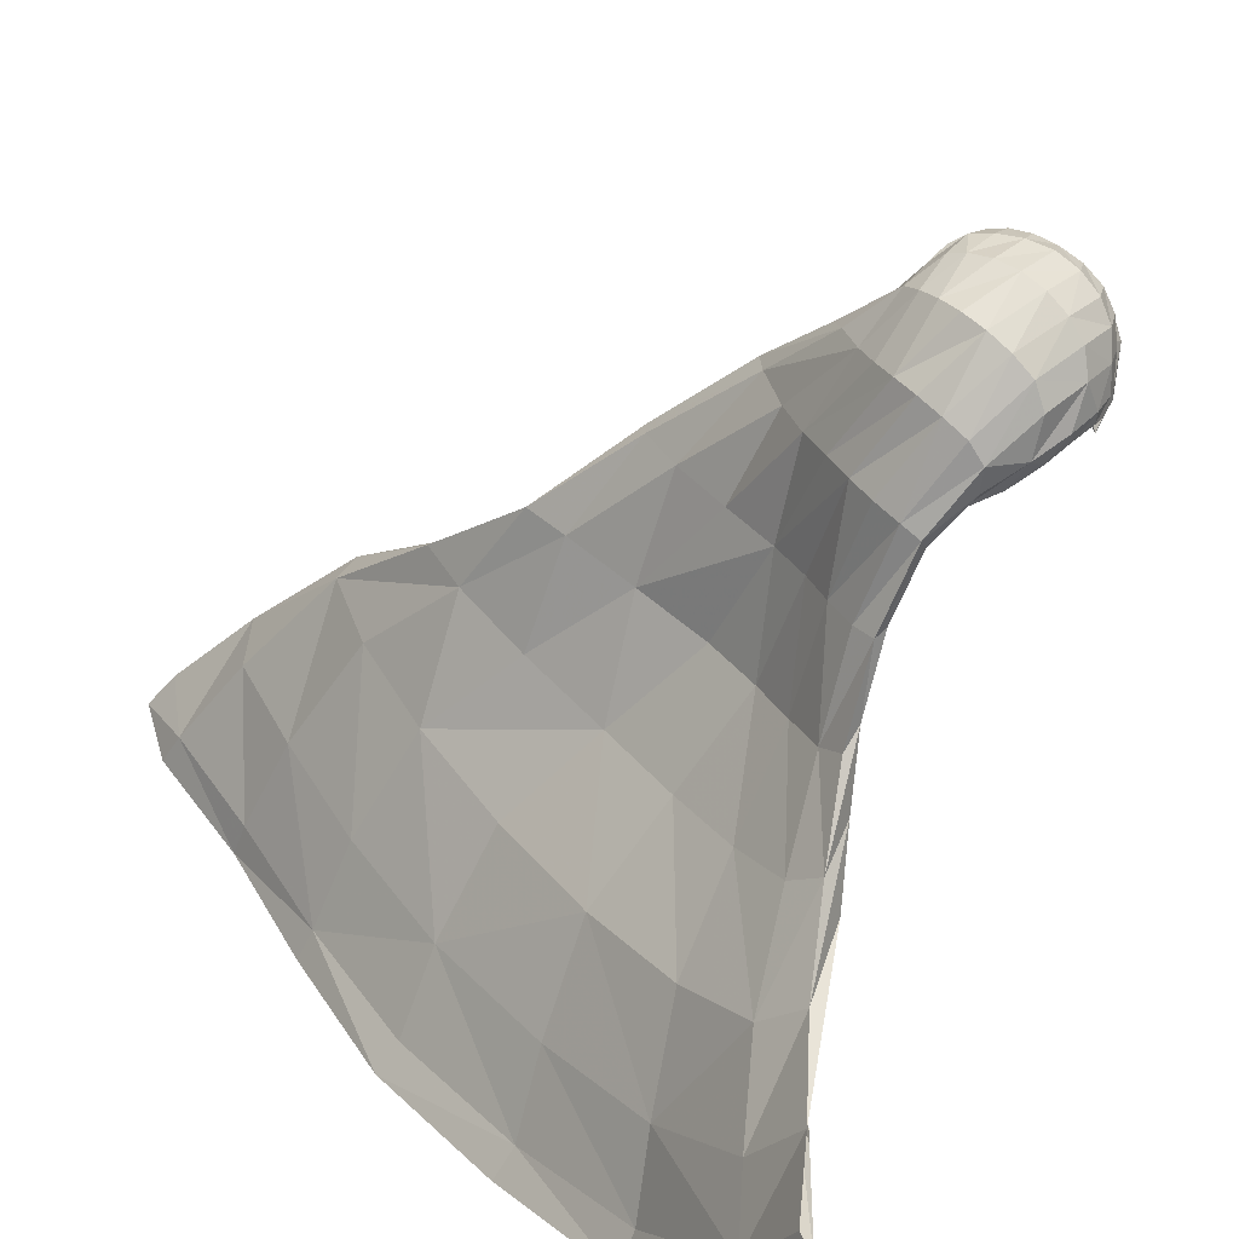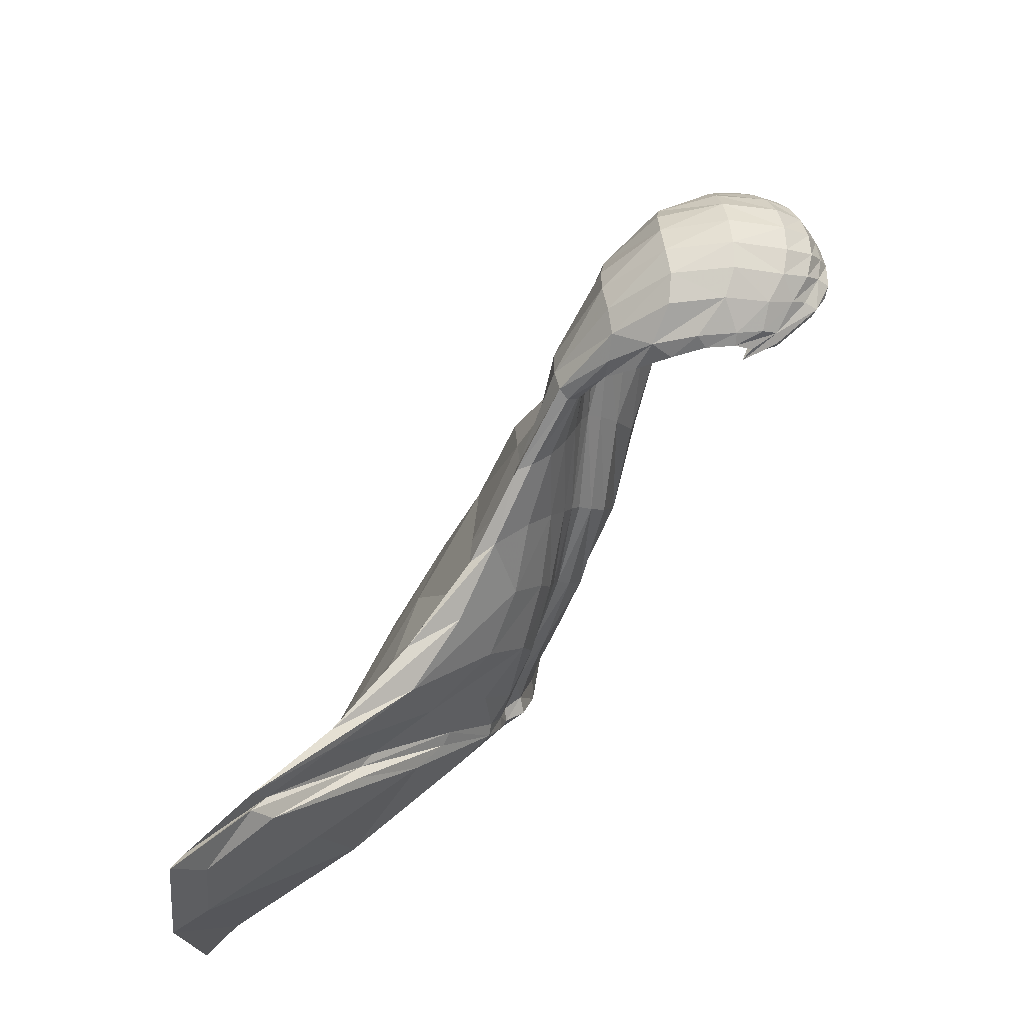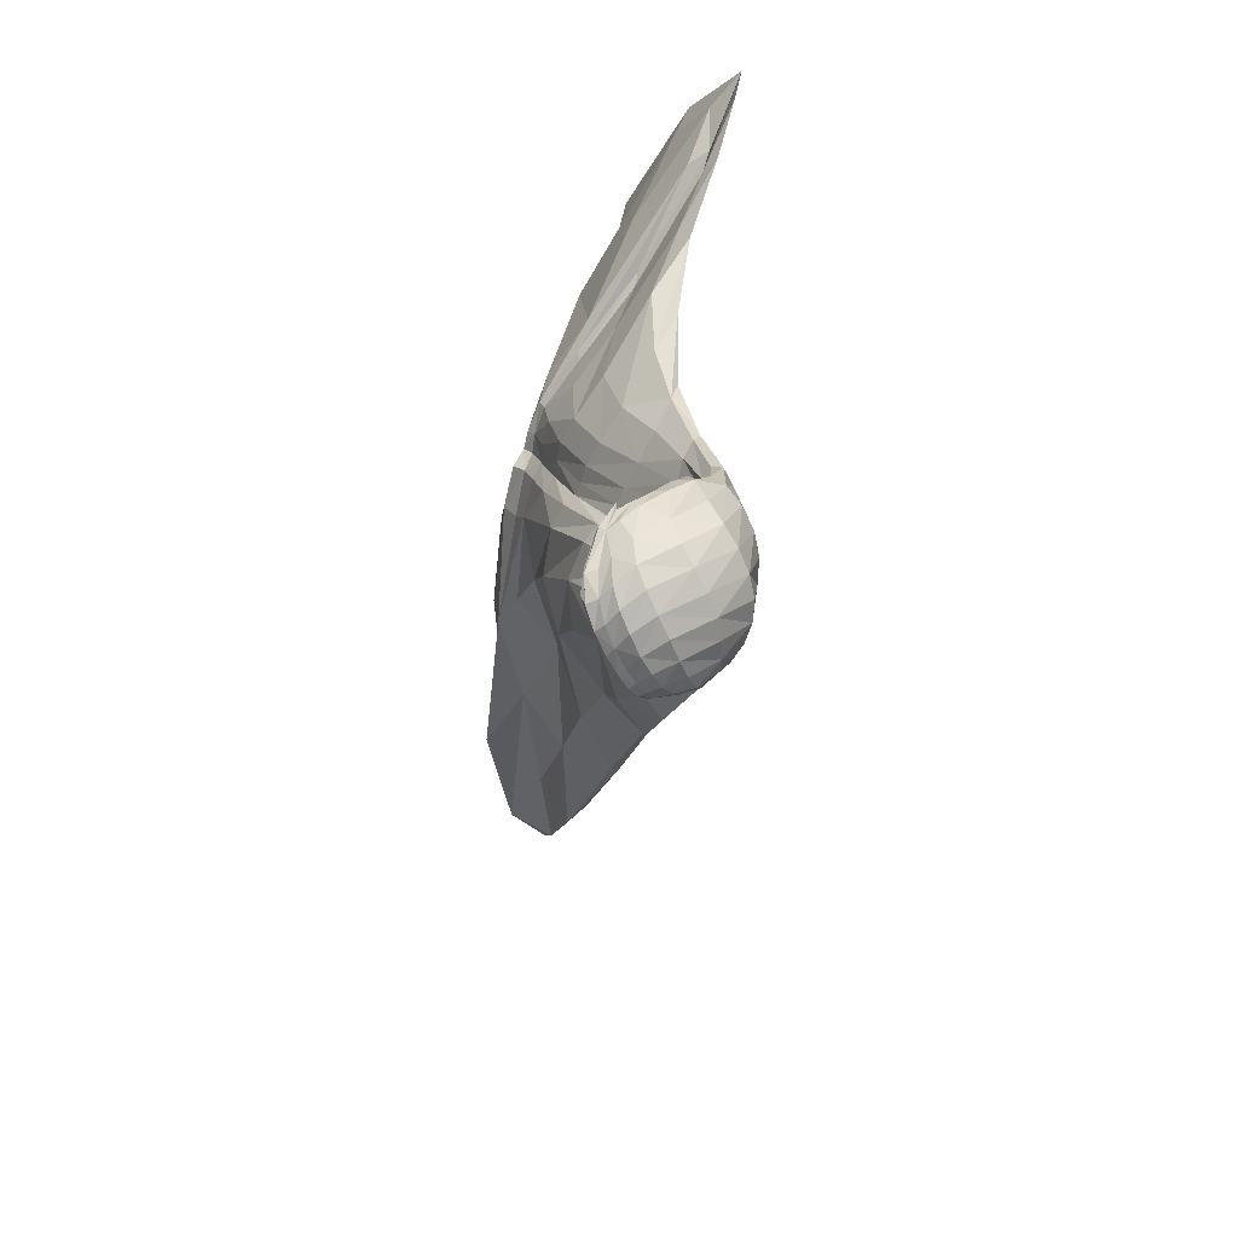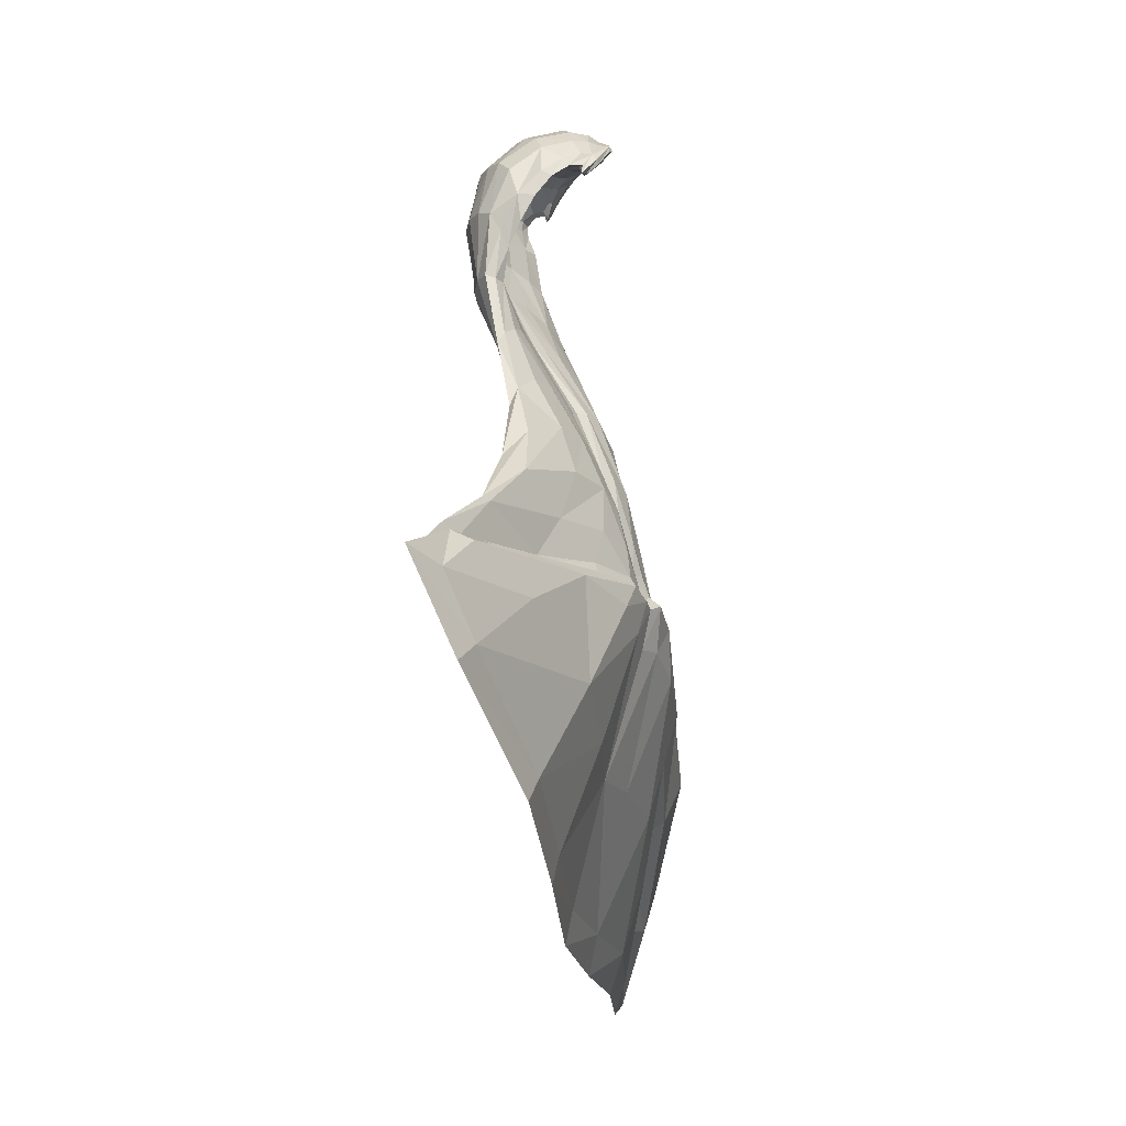
<metadata>
{"format":"obj","ext":"obj","renderer":"f3d","projection":"perspective","resolution":1024,"background":"white","views":[{"elev":40.1,"azim":137.9,"up":"+Z"},{"elev":20.7,"azim":-178.1,"up":"+Z"},{"elev":29.4,"azim":-38.6,"up":"+Y"},{"elev":60.6,"azim":144.7,"up":"+Y"}]}
</metadata>
<code>
v -1.706 15.24 -0.4715
v -1.976 15.68 -0.3116
v -1.455 17.04 -0.1423
v -1.703 16.77 -0.1433
v -2.358 16.43 0.738
v -2.318 16.44 0.7056
v -2.422 16.66 0.6518
v -2.336 16.71 0.5911
v -2.098 16.21 0.1559
v -1.948 15.94 0.1882
v -1.887 16.68 0.2081
v -1.981 16.63 0.2566
v -2.222 16.41 0.7055
v -2.204 16.72 0.6664
v -2.243 16.43 0.6332
v -2.154 16.7 0.5534
v -1.495 16.12 -0.5496
v -1.933 16.4 -0.1833
v -2.431 16.51 0.7336
v -2.333 16.56 0.7133
v -1.968 16.32 0.1395
v -2.064 16.47 0.2282
v -2.186 16.57 0.7676
v -2.144 16.58 0.6712
v -2.191 16.34 0.4595
v -2.06 16.64 0.4811
v -2.167 16.2 0.5103
v -2.032 16.66 0.5062
v -2.089 16.53 0.5531
v -2.047 16.46 0.5334
v -2.296 16.44 0.7647
v -2.362 16.7 0.6655
v -2.271 16.44 0.7016
v -2.264 16.73 0.5968
v -2.378 16.57 0.7803
v -2.238 16.62 0.7293
v -1.934 16 -0.1079
v -1.918 16.64 0.02653
v -1.9 15.54 -0.1256
v -1.668 16.84 -0.02139
v -1.714 16.12 -0.2103
v -1.987 16.42 -0.0394
v -1.598 15.58 -0.5267
v -1.913 16.5 -0.1674
v -2.404 16.46 0.7519
v -2.381 16.62 0.6387
v -1.944 16.02 0.1824
v -2.04 16.52 0.241
v -2.198 16.66 0.7376
v -2.195 16.49 0.6647
v -1.468 16.71 -0.4582
v -1.98 16.28 -0.1798
v -2.45 16.59 0.7033
v -2.319 16.48 0.7116
v -1.922 16.53 0.1598
v -2.107 16.42 0.2065
v -2.196 16.48 0.7549
v -2.153 16.63 0.6106
v -2.078 16.59 0.5296
v -2.021 16.58 0.5342
v -2.141 16.45 0.5191
v -2.101 16.32 0.5153
v -2.249 16.5 0.7172
v -2.342 16.49 0.7849
v -2.249 16.66 0.6632
v -2.391 16.64 0.7362
v -1.785 15.7 -0.1488
v -2.019 16.33 -0.07018
v -1.653 16.59 -0.1584
v -1.984 16.5 -0.02556
v -2.348 16.43 0.7134
v -2.314 16.43 0.6887
v -2.433 16.65 0.6271
v -2.337 16.69 0.5788
v -2.431 16.5 0.718
v -2.372 16.53 0.6988
v -2.4 16.45 0.7283
v -2.353 16.64 0.6498
v -2.454 16.57 0.6717
v -2.338 16.47 0.703
v -1.668 15.35 -0.5253
v -1.76 15.82 -0.3997
v -1.483 17.02 -0.1861
v -1.722 16.72 -0.1223
v -1.501 16.14 -0.5529
v -1.878 16.38 -0.2618
v -1.636 15.66 -0.5548
v -1.859 16.54 -0.229
v -1.476 16.68 -0.4814
v -1.936 16.22 -0.2902
v -1.436 17.09 -0.1467
v -1.425 16.71 -0.5203
v -1.45 16.11 -0.5993
v -1.58 15.56 -0.5879
v -1.664 15.21 -0.5311
v -1.878 15.73 -0.378
v -1.981 16.28 -0.2182
v -1.936 16.4 -0.2076
v -1.704 16.75 -0.1358
v -1.91 16.5 -0.1898
v -1.877 16 -0.3583
v -1.704 15.54 -0.4839
v -1.655 15.42 -0.5466
v -1.786 15.97 -0.43
v -1.563 15.9 -0.556
v -1.914 16.33 -0.264
v -1.872 16.45 -0.2531
v -1.68 16.27 -0.4104
v -1.481 16.42 -0.5363
v -1.58 16.94 -0.1348
v -1.794 16.66 -0.1796
v -1.678 16.62 -0.3576
v -1.467 16.93 -0.3071
v -2.354 16.54 0.7029
v -2.329 16.47 0.7042
v -2.314 16.43 0.6911
v -2.355 16.42 0.723
v -2.41 16.45 0.7394
v -2.438 16.49 0.7239
v -2.46 16.57 0.688
v -2.442 16.65 0.639
v -2.368 16.63 0.6399
v -2.322 16.72 0.5733
v -2.37 16.43 0.7215
v -2.323 16.43 0.6956
v -2.318 16.45 0.6903
v -2.369 16.46 0.7141
v -2.356 16.5 0.707
v -2.418 16.47 0.7277
v -2.444 16.53 0.6974
v -2.404 16.51 0.7071
v -2.384 16.57 0.6746
v -2.419 16.59 0.6525
v -2.344 16.67 0.5932
v -2.377 16.69 0.5893
v -2.456 16.62 0.647
v -1.479 16.42 -0.5262
v -2.388 16.61 0.7625
v -2.443 16.55 0.7203
v -1.985 16.46 -0.0354
v -1.929 16.44 -0.1816
v -1.68 16.36 -0.1998
v -1.854 16.21 -0.0395
v -2.069 16.39 0.5242
v -1.959 16.16 0.158
v -1.951 16.44 0.1428
v -2.021 16.39 0.3414
v -2.346 16.6 0.6873
v -2.419 16.48 0.7455
v -2.419 16.54 0.7568
v -2.241 16.56 0.7301
v -2.291 16.59 0.727
v -2.325 16.52 0.718
v -1.961 16.38 -0.1732
v -1.954 16.41 -0.1265
v -1.745 15.89 -0.1842
v -1.587 16.1 -0.4014
v -1.543 15.83 -0.5445
v -2.081 16.56 0.5474
v -2.078 16.49 0.4036
v -2.052 16.49 0.2341
v -2.016 16.51 0.09625
v -1.444 16.94 -0.2921
v -1.542 16.66 -0.3239
v -1.96 16.62 0.1347
v -2.028 16.44 0.08027
v -2.085 16.46 0.2209
v -2.067 16.37 0.05205
v -2.006 16.39 -0.05223
v -1.864 15.85 0.02211
v -2.023 16.11 0.01413
v -1.909 15.76 0.03479
v -2.207 16.69 0.7091
v -2.304 16.66 0.7525
v -2.209 16.72 0.579
v -2.292 16.72 0.6768
v -2.187 16.61 0.7078
v -2.145 16.61 0.6473
v -2.198 16.65 0.6417
v -2.243 16.64 0.7032
v -2.29 16.58 0.7937
v -2.188 16.53 0.7661
v -2.273 16.5 0.789
v -2.362 16.52 0.7864
v -2.259 16.44 0.7495
v -2.255 16.44 0.6771
v -2.224 16.45 0.6424
v -2.221 16.5 0.6999
v -2.208 16.44 0.7354
v -2.136 16.43 0.6582
v -2.115 16.69 0.609
v -2.179 16.72 0.6007
v -2.112 16.55 0.6311
v -2.166 16.54 0.6758
v -2.164 16.47 0.6105
v -2.112 16.49 0.5429
v -2.101 16.53 0.6788
v -2.191 16.61 0.7577
v -2.099 16.63 0.6643
v -2.03 16.52 0.5371
v -2.211 16.39 0.5626
v -2.239 16.41 0.6636
v -2.186 16.33 0.6278
v -2.105 16.67 0.5287
v -2.151 16.67 0.5682
v -2.112 16.61 0.587
v -2.444 16.62 0.6809
v -2.385 16.67 0.7036
v -2.433 16.61 0.7197
v -1.845 16.59 -0.1415
v -1.971 16.56 0.002884
v -1.945 16.5 -0.1124
v -1.786 16.75 0.08479
v -1.636 16.77 -0.08884
v -1.798 16.55 -0.003258
v -1.937 15.94 0.1923
v -2.138 16.24 0.5182
v -2.038 16.16 0.3512
v -1.927 16.67 0.237
v -2.045 16.66 0.4879
v -2.123 16.33 0.1768
v -2.127 16.44 0.374
v -2.169 16.4 0.4829
v -1.963 16.65 0.3622
v -1.893 16.62 0.1814
v -1.981 16.54 0.3535
v -2.023 16.63 0.5229
v -2.077 16.06 0.3524
v -2.028 16.04 0.1661
v -2.159 16.28 0.3135
v -2.188 16.25 0.4812
v -2.401 16.68 0.6591
v -2.376 16.7 0.6133
v -2.311 16.72 0.6212
v -2.31 16.72 0.5997
v -2.341 16.68 0.6103
v -2.308 16.65 0.6621
v -2.249 16.7 0.6193
v -2.382 16.45 0.749
v -2.383 16.47 0.7701
v -2.318 16.46 0.7803
v -2.335 16.43 0.7203
v -2.334 16.44 0.7568
v -2.281 16.43 0.7313
v -2.315 16.45 0.7052
v -2.298 16.44 0.7098
v -2.26 16.46 0.7029
v -2.288 16.5 0.7192
v -1.569 16.93 -0.1041
v -1.55 16.96 -0.08078
v -1.796 16.77 0.01935
v -1.819 16.68 -0.06221
v -1.992 16.02 -0.2329
v -1.991 16.3 -0.1382
v -2.002 16.18 -0.09254
v -1.637 15.34 -0.5064
v -1.844 15.55 -0.1327
v -1.675 15.62 -0.3572
v -1.802 15.36 -0.3176
v -1.848 15.39 -0.4032
v -1.943 15.83 -0.2183
v -1.916 15.74 -0.1191
v -2.018 16.57 0.2535
v -2.018 16.63 0.3813
v -2.071 16.62 0.5015
v -2.057 16.55 0.4009
v -1.549 16.97 -0.1064
v -1.415 16.97 -0.3295
v -1.434 16.42 -0.5781
v -1.512 15.83 -0.5991
v -1.615 15.31 -0.5661
v -1.767 15.41 -0.4686
v -1.961 16.03 -0.2912
v -1.967 16.38 -0.2024
v -1.929 16.44 -0.2043
v -1.835 16.6 -0.1626
v -1.755 15.73 -0.4669
v -1.736 16.14 -0.4134
v -1.675 16.44 -0.4028
v -1.637 16.81 -0.234
v -2.367 16.58 0.6773
v -2.341 16.51 0.7098
v -2.316 16.45 0.6944
v -2.329 16.43 0.7046
v -2.385 16.44 0.7352
v -2.426 16.47 0.7352
v -2.451 16.53 0.7078
v -2.462 16.61 0.667
v -2.377 16.7 0.5959
v -2.339 16.68 0.5955
v -2.341 16.44 0.7027
v -2.389 16.48 0.7162
v -2.416 16.55 0.6842
v -2.4 16.65 0.6144
v -2.021 16.47 0.0864
v -1.562 16.39 -0.382
v -2.07 16.26 0.0281
v -1.858 16.02 -0.0113
v -2.298 16.62 0.778
v -2.197 16.69 0.5968
v -2.266 16.47 0.7751
v -2.2 16.56 0.7113
v -2.114 16.48 0.671
v -2.191 16.43 0.5809
v -2.108 16.67 0.6424
v -2.109 16.58 0.6156
v -2.429 16.58 0.7414
v -1.952 16.45 -0.1242
v -1.829 16.39 -0.03218
v -2.029 16.28 0.3451
v -2.099 16.47 0.3944
v -2.004 16.48 0.3468
v -2.301 16.63 0.701
v -2.403 16.5 0.7665
v -2.288 16.55 0.7293
v -1.976 16.38 -0.1276
v -1.626 15.84 -0.3855
v -2.067 16.52 0.4052
v -2.001 16.56 0.1196
v -1.522 16.87 -0.2
v -1.871 16.71 0.1196
v -2.047 16.42 0.06871
v -1.885 15.75 0.0353
v -1.973 15.9 0.01987
v -2.306 16.69 0.7198
v -2.25 16.73 0.6177
v -2.19 16.63 0.6815
v -2.281 16.54 0.7963
v -2.26 16.43 0.71
v -2.241 16.46 0.6821
v -2.164 16.37 0.6478
v -2.11 16.69 0.5627
v -2.134 16.51 0.6283
v -2.096 16.58 0.6765
v -2.207 16.35 0.5905
v -2.108 16.64 0.5504
v -2.425 16.65 0.6921
v -1.906 16.57 -0.08451
v -1.773 16.68 0.04066
v -2.054 16.08 0.3567
v -1.987 16.65 0.3714
v -2.153 16.37 0.3382
v -1.965 16.61 0.3583
v -2.127 16.14 0.3284
v -2.353 16.71 0.6203
v -2.304 16.7 0.6204
v -2.359 16.45 0.7684
v -2.314 16.43 0.7324
v -2.291 16.46 0.7096
v -1.674 16.86 -0.04431
v -1.984 16.09 -0.1746
v -1.727 15.43 -0.3388
v -1.861 15.56 -0.2741
v -2.041 16.59 0.3921
f 48 266 354 263
f 39 262 353 259
f 43 258 352 256
f 37 255 351 261
f 84 252 350 249
f 54 248 349 245
f 33 244 348 246
f 31 241 347 243
f 34 238 346 235
f 32 234 345 232
f 27 231 344 228
f 28 227 343 224
f 25 223 342 230
f 26 220 341 264
f 47 218 340 216
f 55 215 339 225
f 44 212 338 210
f 53 209 337 207
f 26 265 336 204
f 25 231 335 201
f 30 200 334 197
f 29 196 333 193
f 28 220 332 191
f 27 217 331 203
f 33 247 330 186
f 31 244 329 185
f 35 184 328 181
f 36 180 327 177
f 34 234 326 175
f 32 208 325 176
f 37 262 324 171
f 39 257 323 172
f 42 169 322 166
f 40 251 321 213
f 40 214 320 250
f 38 211 319 165
f 59 266 318 159
f 67 258 317 156
f 52 254 316 154
f 63 248 315 151
f 45 240 314 149
f 78 237 313 148
f 55 226 312 146
f 56 222 311 167
f 62 218 310 144
f 69 215 309 142
f 70 212 308 140
f 66 209 307 138
f 58 206 306 178
f 49 199 305 173
f 50 195 304 187
f 57 190 303 182
f 50 188 302 194
f 57 183 301 189
f 58 179 300 205
f 49 174 299 198
f 47 170 298 145
f 56 168 297 221
f 51 164 296 137
f 48 162 295 161
f 79 136 294 133
f 46 132 293 133
f 77 129 292 127
f 80 126 291 127
f 46 134 290 122
f 74 135 289 123
f 73 136 288 121
f 79 130 287 120
f 75 129 286 119
f 77 124 285 118
f 71 125 284 117
f 72 126 283 116
f 80 128 282 115
f 76 132 281 114
f 83 113 280 110
f 89 109 279 112
f 90 106 278 104
f 87 103 277 104
f 4 111 276 99
f 88 107 275 100
f 86 106 274 98
f 90 101 273 97
f 82 102 272 96
f 81 103 271 95
f 87 105 270 94
f 85 109 269 93
f 89 113 268 92
f 83 110 267 91
f 249 267 99 84
f 99 267 110 4
f 91 267 249 3
f 163 268 91 3
f 91 268 113 83
f 92 268 163 51
f 137 269 92 51
f 92 269 109 89
f 93 269 137 17
f 158 270 93 17
f 93 270 105 85
f 94 270 158 43
f 256 271 94 43
f 94 271 103 87
f 95 271 256 1
f 260 272 95 1
f 95 272 102 81
f 96 272 260 2
f 253 273 96 2
f 96 273 101 82
f 97 273 253 52
f 154 274 97 52
f 97 274 106 90
f 98 274 154 18
f 141 275 98 18
f 98 275 107 86
f 100 275 141 44
f 210 276 100 44
f 100 276 111 88
f 99 276 210 84
f 101 277 102 82
f 102 277 103 81
f 104 277 101 90
f 105 278 108 85
f 108 278 106 86
f 104 278 105 87
f 107 279 108 86
f 108 279 109 85
f 112 279 107 88
f 111 280 112 88
f 112 280 113 89
f 110 280 111 4
f 148 281 122 78
f 122 281 132 46
f 114 281 148 20
f 153 282 114 20
f 114 282 128 76
f 115 282 153 54
f 245 283 115 54
f 115 283 126 80
f 116 283 245 6
f 242 284 116 6
f 116 284 125 72
f 117 284 242 5
f 239 285 117 5
f 117 285 124 71
f 118 285 239 45
f 149 286 118 45
f 118 286 129 77
f 119 286 149 19
f 139 287 119 19
f 119 287 130 75
f 120 287 139 53
f 207 288 120 53
f 120 288 136 79
f 121 288 207 7
f 233 289 121 7
f 121 289 135 73
f 123 289 233 8
f 236 290 123 8
f 123 290 134 74
f 122 290 236 78
f 124 291 125 71
f 125 291 126 72
f 127 291 124 77
f 128 292 131 76
f 131 292 129 75
f 127 292 128 80
f 130 293 131 75
f 131 293 132 76
f 133 293 130 79
f 134 294 135 74
f 135 294 136 73
f 133 294 134 46
f 166 295 140 42
f 140 295 162 70
f 161 295 166 22
f 157 296 142 41
f 142 296 164 69
f 137 296 157 17
f 171 297 255 37
f 255 297 168 68
f 221 297 171 9
f 143 298 156 41
f 156 298 170 67
f 145 298 143 21
f 181 299 138 35
f 138 299 174 66
f 198 299 181 23
f 175 300 238 34
f 238 300 179 65
f 205 300 175 16
f 185 301 241 31
f 241 301 183 64
f 189 301 185 13
f 177 302 151 36
f 151 302 188 63
f 194 302 177 24
f 197 303 144 30
f 144 303 190 62
f 182 303 197 23
f 201 304 223 25
f 223 304 195 61
f 187 304 201 15
f 191 305 227 28
f 227 305 199 60
f 173 305 191 14
f 193 306 159 29
f 159 306 206 59
f 178 306 193 24
f 150 307 139 19
f 139 307 209 53
f 138 307 150 35
f 155 308 141 18
f 141 308 212 44
f 140 308 155 42
f 143 309 146 21
f 146 309 215 55
f 142 309 143 41
f 147 310 145 21
f 145 310 218 47
f 144 310 147 30
f 160 311 196 29
f 196 311 222 61
f 167 311 160 22
f 147 312 200 30
f 200 312 226 60
f 146 312 147 21
f 152 313 180 36
f 180 313 237 65
f 148 313 152 20
f 150 314 184 35
f 184 314 240 64
f 149 314 150 19
f 152 315 153 20
f 153 315 248 54
f 151 315 152 36
f 155 316 169 42
f 169 316 254 68
f 154 316 155 18
f 157 317 158 17
f 158 317 258 43
f 156 317 157 41
f 160 318 161 22
f 161 318 266 48
f 159 318 160 29
f 263 319 162 48
f 162 319 211 70
f 165 319 263 12
f 163 320 164 51
f 164 320 214 69
f 250 320 163 3
f 219 321 165 12
f 165 321 251 38
f 213 321 219 11
f 167 322 168 56
f 168 322 169 68
f 166 322 167 22
f 216 323 170 47
f 170 323 257 67
f 172 323 216 10
f 229 324 172 10
f 172 324 262 39
f 171 324 229 9
f 173 325 174 49
f 174 325 208 66
f 176 325 173 14
f 192 326 176 14
f 176 326 234 32
f 175 326 192 16
f 178 327 179 58
f 179 327 180 65
f 177 327 178 24
f 182 328 183 57
f 183 328 184 64
f 181 328 182 23
f 202 329 186 15
f 186 329 244 33
f 185 329 202 13
f 187 330 188 50
f 188 330 247 63
f 186 330 187 15
f 189 331 190 57
f 190 331 217 62
f 203 331 189 13
f 192 332 204 16
f 204 332 220 26
f 191 332 192 14
f 194 333 195 50
f 195 333 196 61
f 193 333 194 24
f 198 334 199 49
f 199 334 200 60
f 197 334 198 23
f 202 335 203 13
f 203 335 231 27
f 201 335 202 15
f 205 336 206 58
f 206 336 265 59
f 204 336 205 16
f 232 337 208 32
f 208 337 209 66
f 207 337 232 7
f 252 338 211 38
f 211 338 212 70
f 210 338 252 84
f 213 339 214 40
f 214 339 215 69
f 225 339 213 11
f 228 340 217 27
f 217 340 218 62
f 216 340 228 10
f 219 341 224 11
f 224 341 220 28
f 264 341 219 12
f 221 342 222 56
f 222 342 223 61
f 230 342 221 9
f 225 343 226 55
f 226 343 227 60
f 224 343 225 11
f 229 344 230 9
f 230 344 231 25
f 228 344 229 10
f 233 345 235 8
f 235 345 234 34
f 232 345 233 7
f 236 346 237 78
f 237 346 238 65
f 235 346 236 8
f 239 347 240 45
f 240 347 241 64
f 243 347 239 5
f 242 348 243 5
f 243 348 244 31
f 246 348 242 6
f 246 349 247 33
f 247 349 248 63
f 245 349 246 6
f 250 350 251 40
f 251 350 252 38
f 249 350 250 3
f 253 351 254 52
f 254 351 255 68
f 261 351 253 2
f 259 352 257 39
f 257 352 258 67
f 256 352 259 1
f 260 353 261 2
f 261 353 262 37
f 259 353 260 1
f 264 354 265 26
f 265 354 266 59
f 263 354 264 12

</code>
